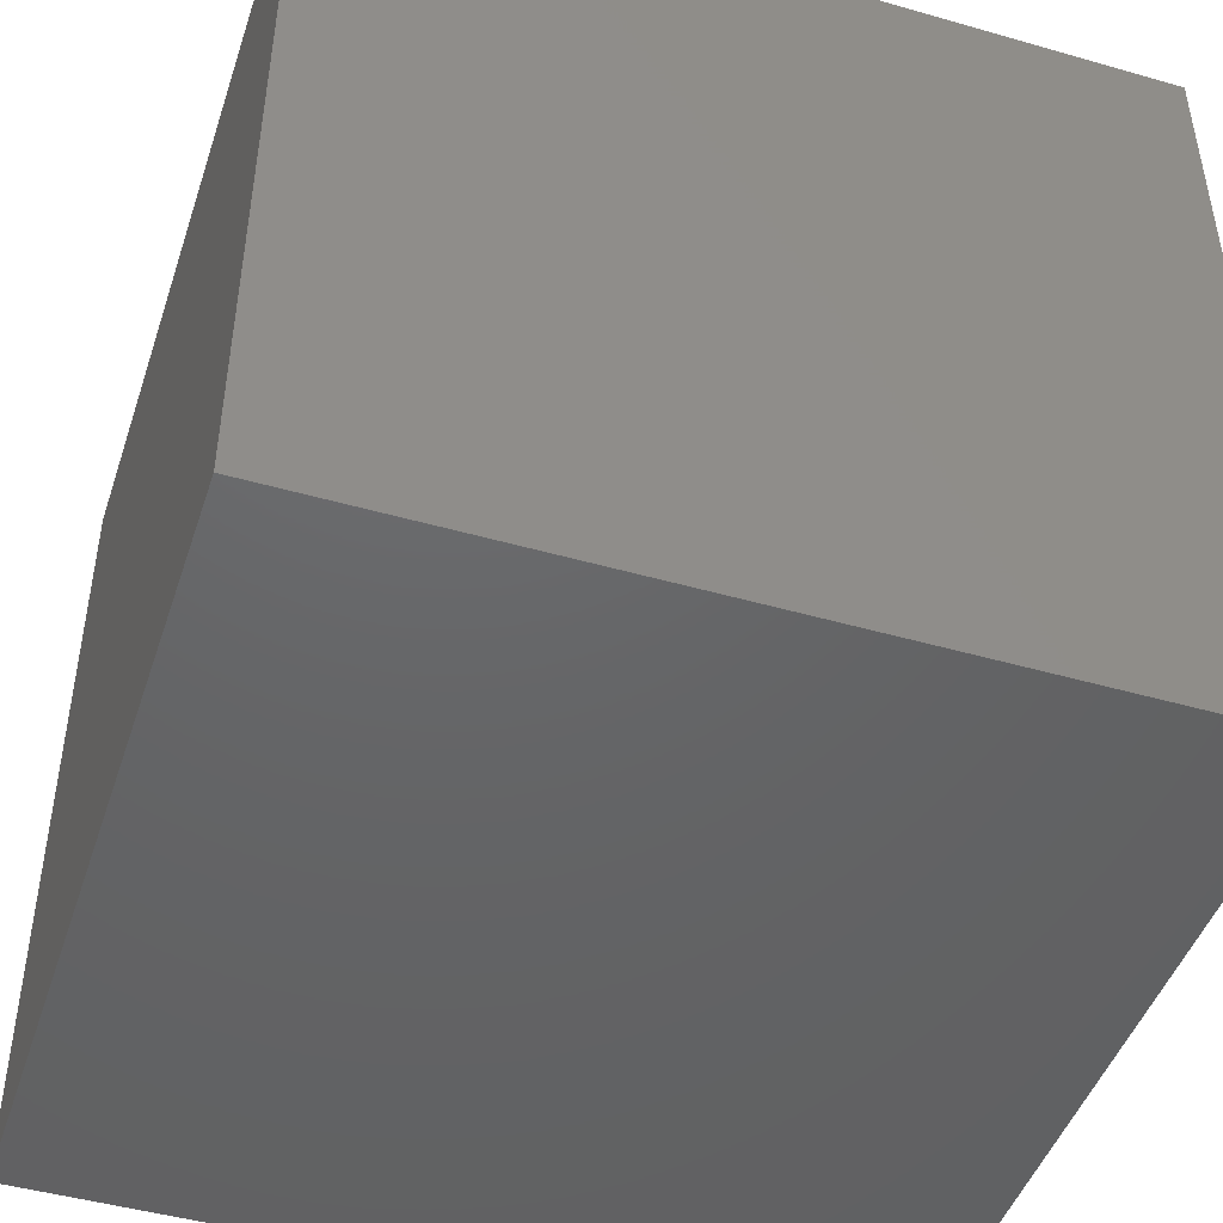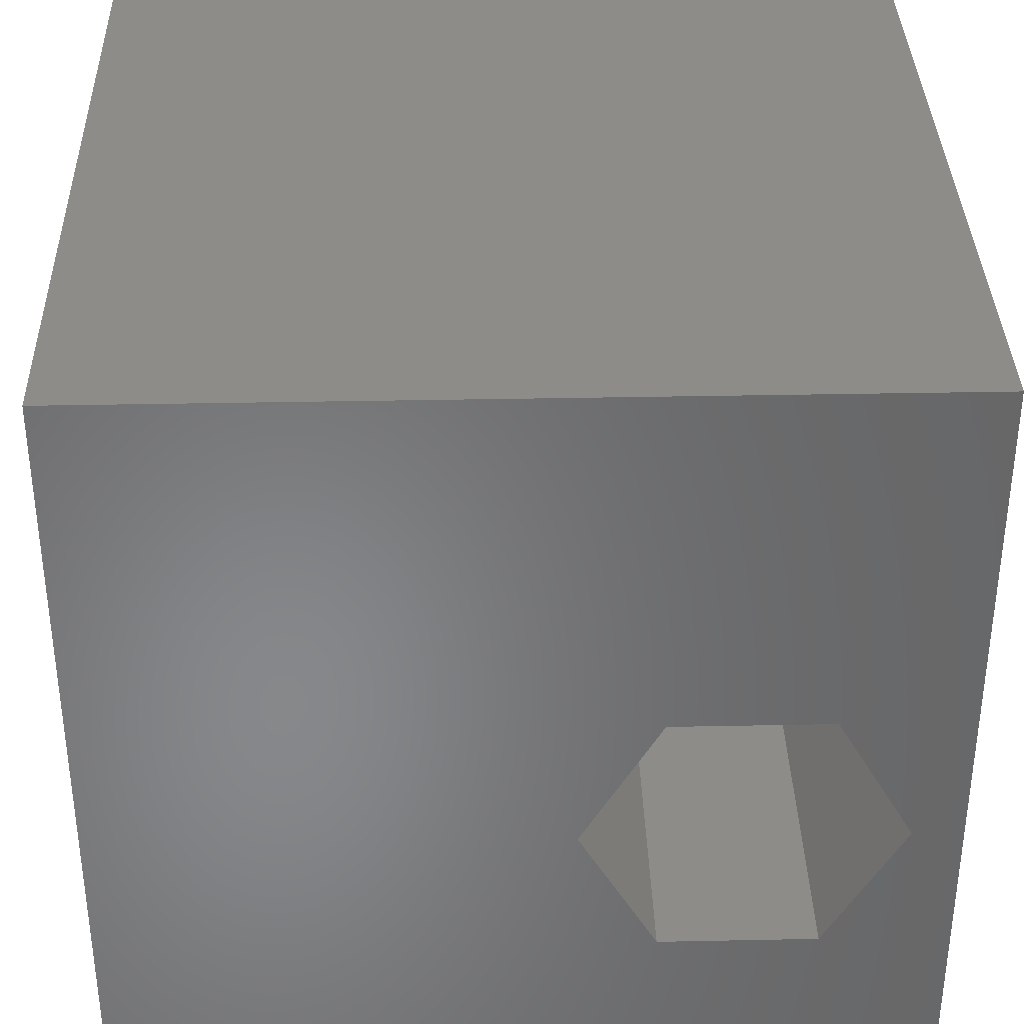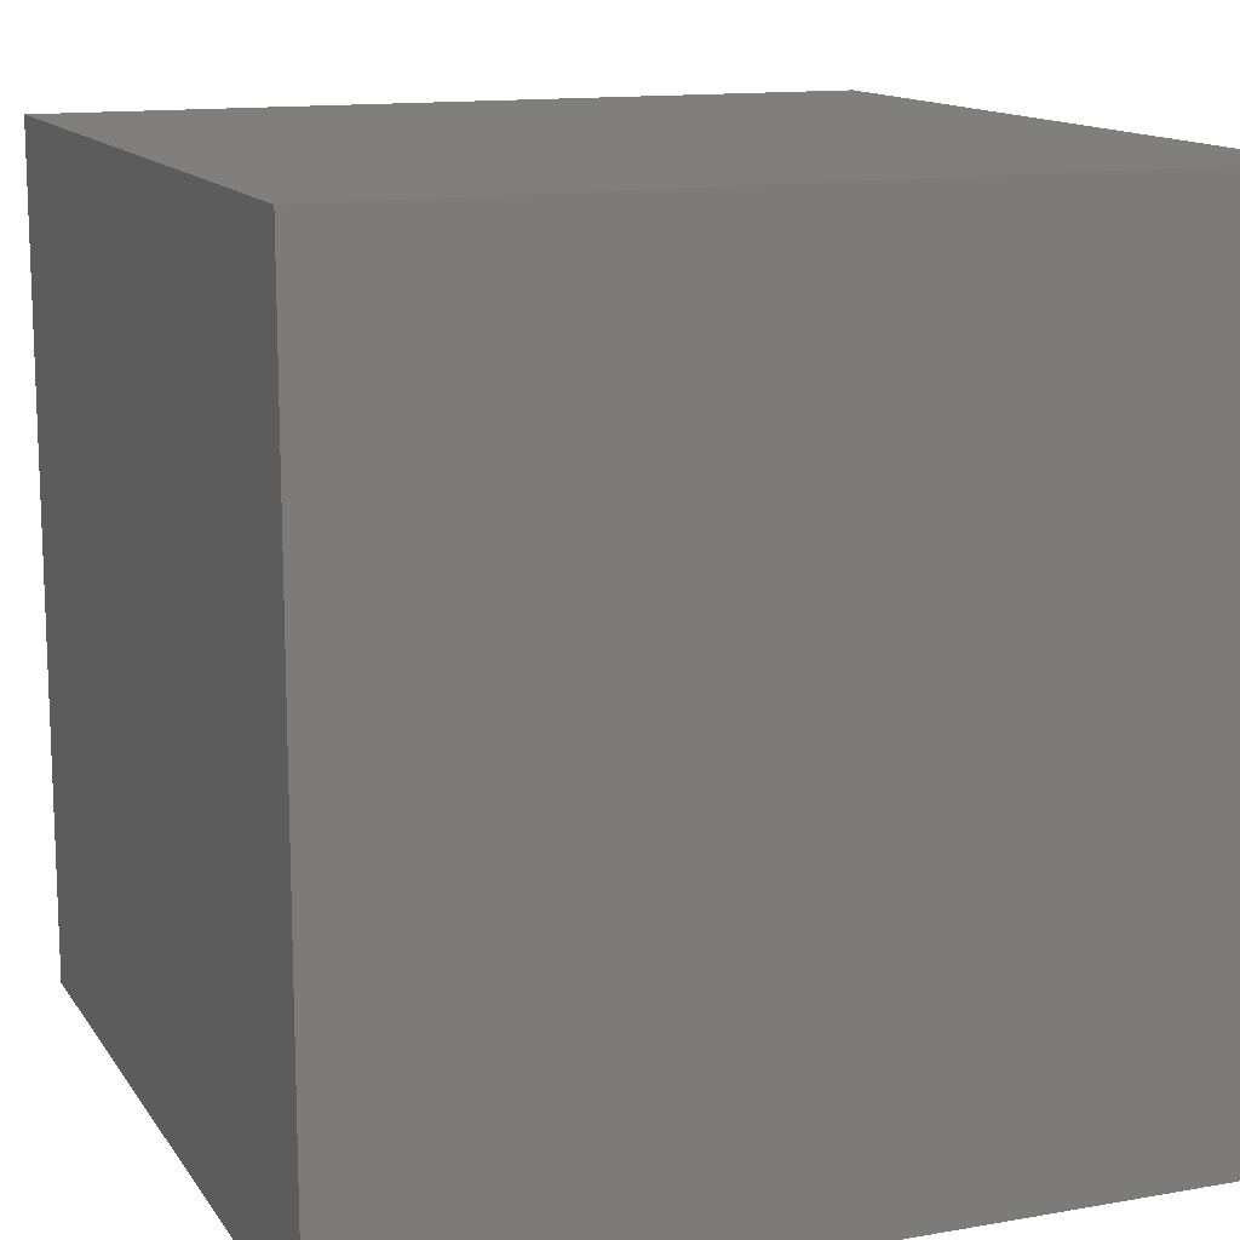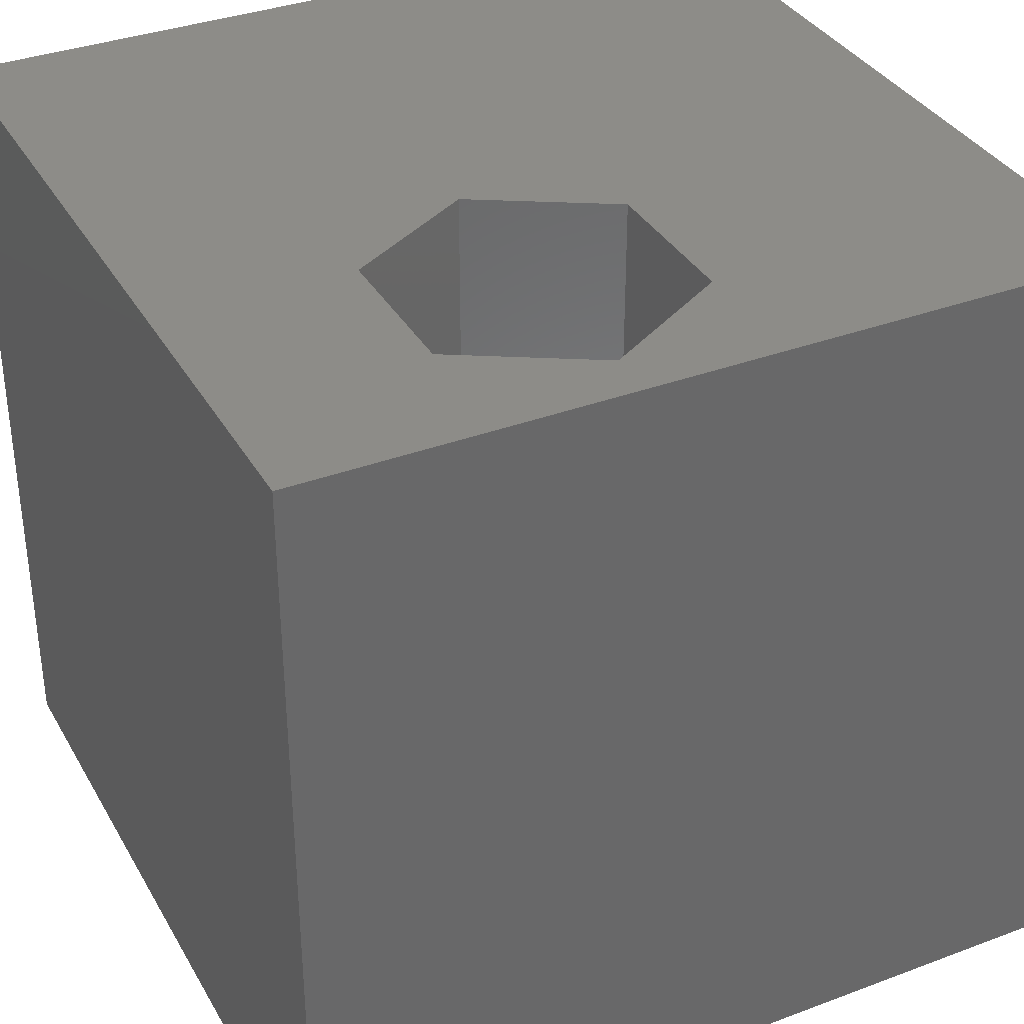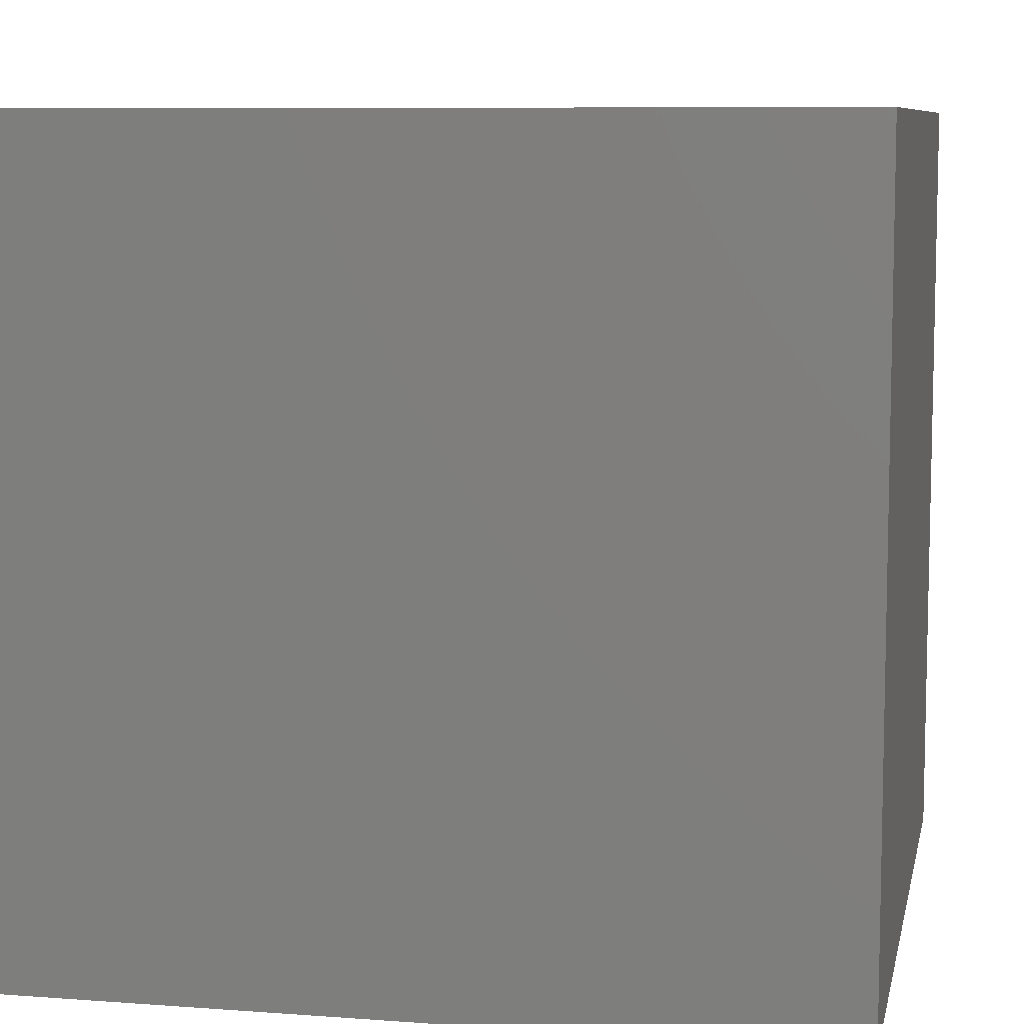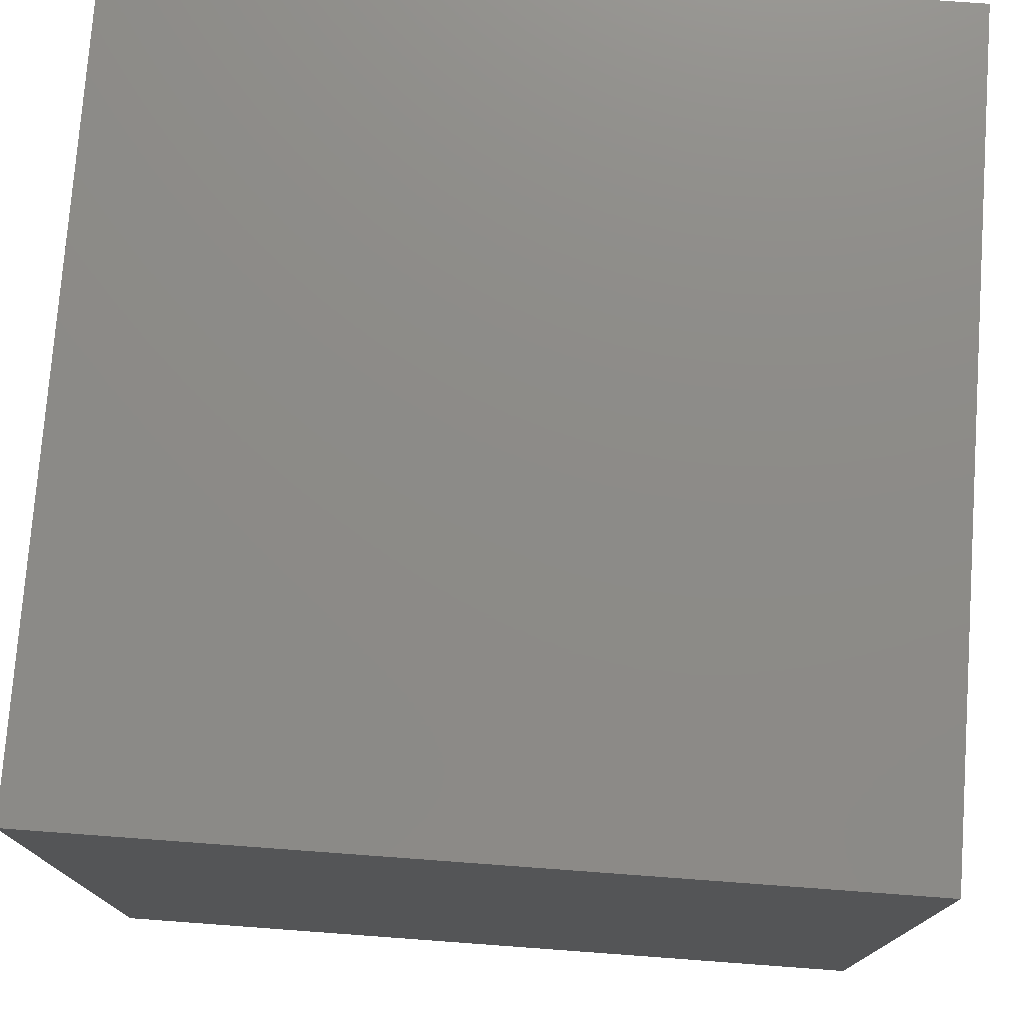
<metadata>
{"format":"stl","ext":"stl","renderer":"f3d","projection":"perspective","resolution":1024,"background":"white","views":[{"elev":-46.4,"azim":161.9,"up":"+Z"},{"elev":35.8,"azim":-1.5,"up":"+Y"},{"elev":13.4,"azim":-111.7,"up":"+Y"},{"elev":35.4,"azim":63.7,"up":"+Z"},{"elev":8.2,"azim":11.5,"up":"+Z"},{"elev":76.0,"azim":94.2,"up":"+Y"}]}
</metadata>
<code>
# stl→obj: 20 verts, 36 faces
v 0 10 10
v 0 10 0
v 0 0 10
v 0 0 0
v 10 10 10
v 9.402 4.032 10
v 10 0 10
v 8.454 2.39 10
v 6.558 2.39 10
v 5.61 4.032 10
v 6.558 5.674 10
v 8.454 5.674 10
v 10 10 0
v 10 0 0
v 5.61 4.032 3.188
v 6.558 5.674 3.188
v 8.454 5.674 3.188
v 9.402 4.032 3.188
v 8.454 2.39 3.188
v 6.558 2.39 3.188
f 1 2 3
f 3 2 4
f 5 6 7
f 7 6 8
f 7 8 3
f 8 9 3
f 3 9 10
f 3 10 1
f 1 10 11
f 1 11 5
f 5 11 12
f 5 12 6
f 13 5 14
f 14 5 7
f 2 13 4
f 4 13 14
f 5 13 1
f 1 13 2
f 14 7 4
f 4 7 3
f 15 16 10
f 10 16 11
f 16 17 11
f 11 17 12
f 17 18 12
f 12 18 6
f 18 19 6
f 6 19 8
f 19 20 8
f 8 20 9
f 20 15 9
f 9 15 10
f 20 19 15
f 15 19 18
f 15 18 16
f 16 18 17

</code>
